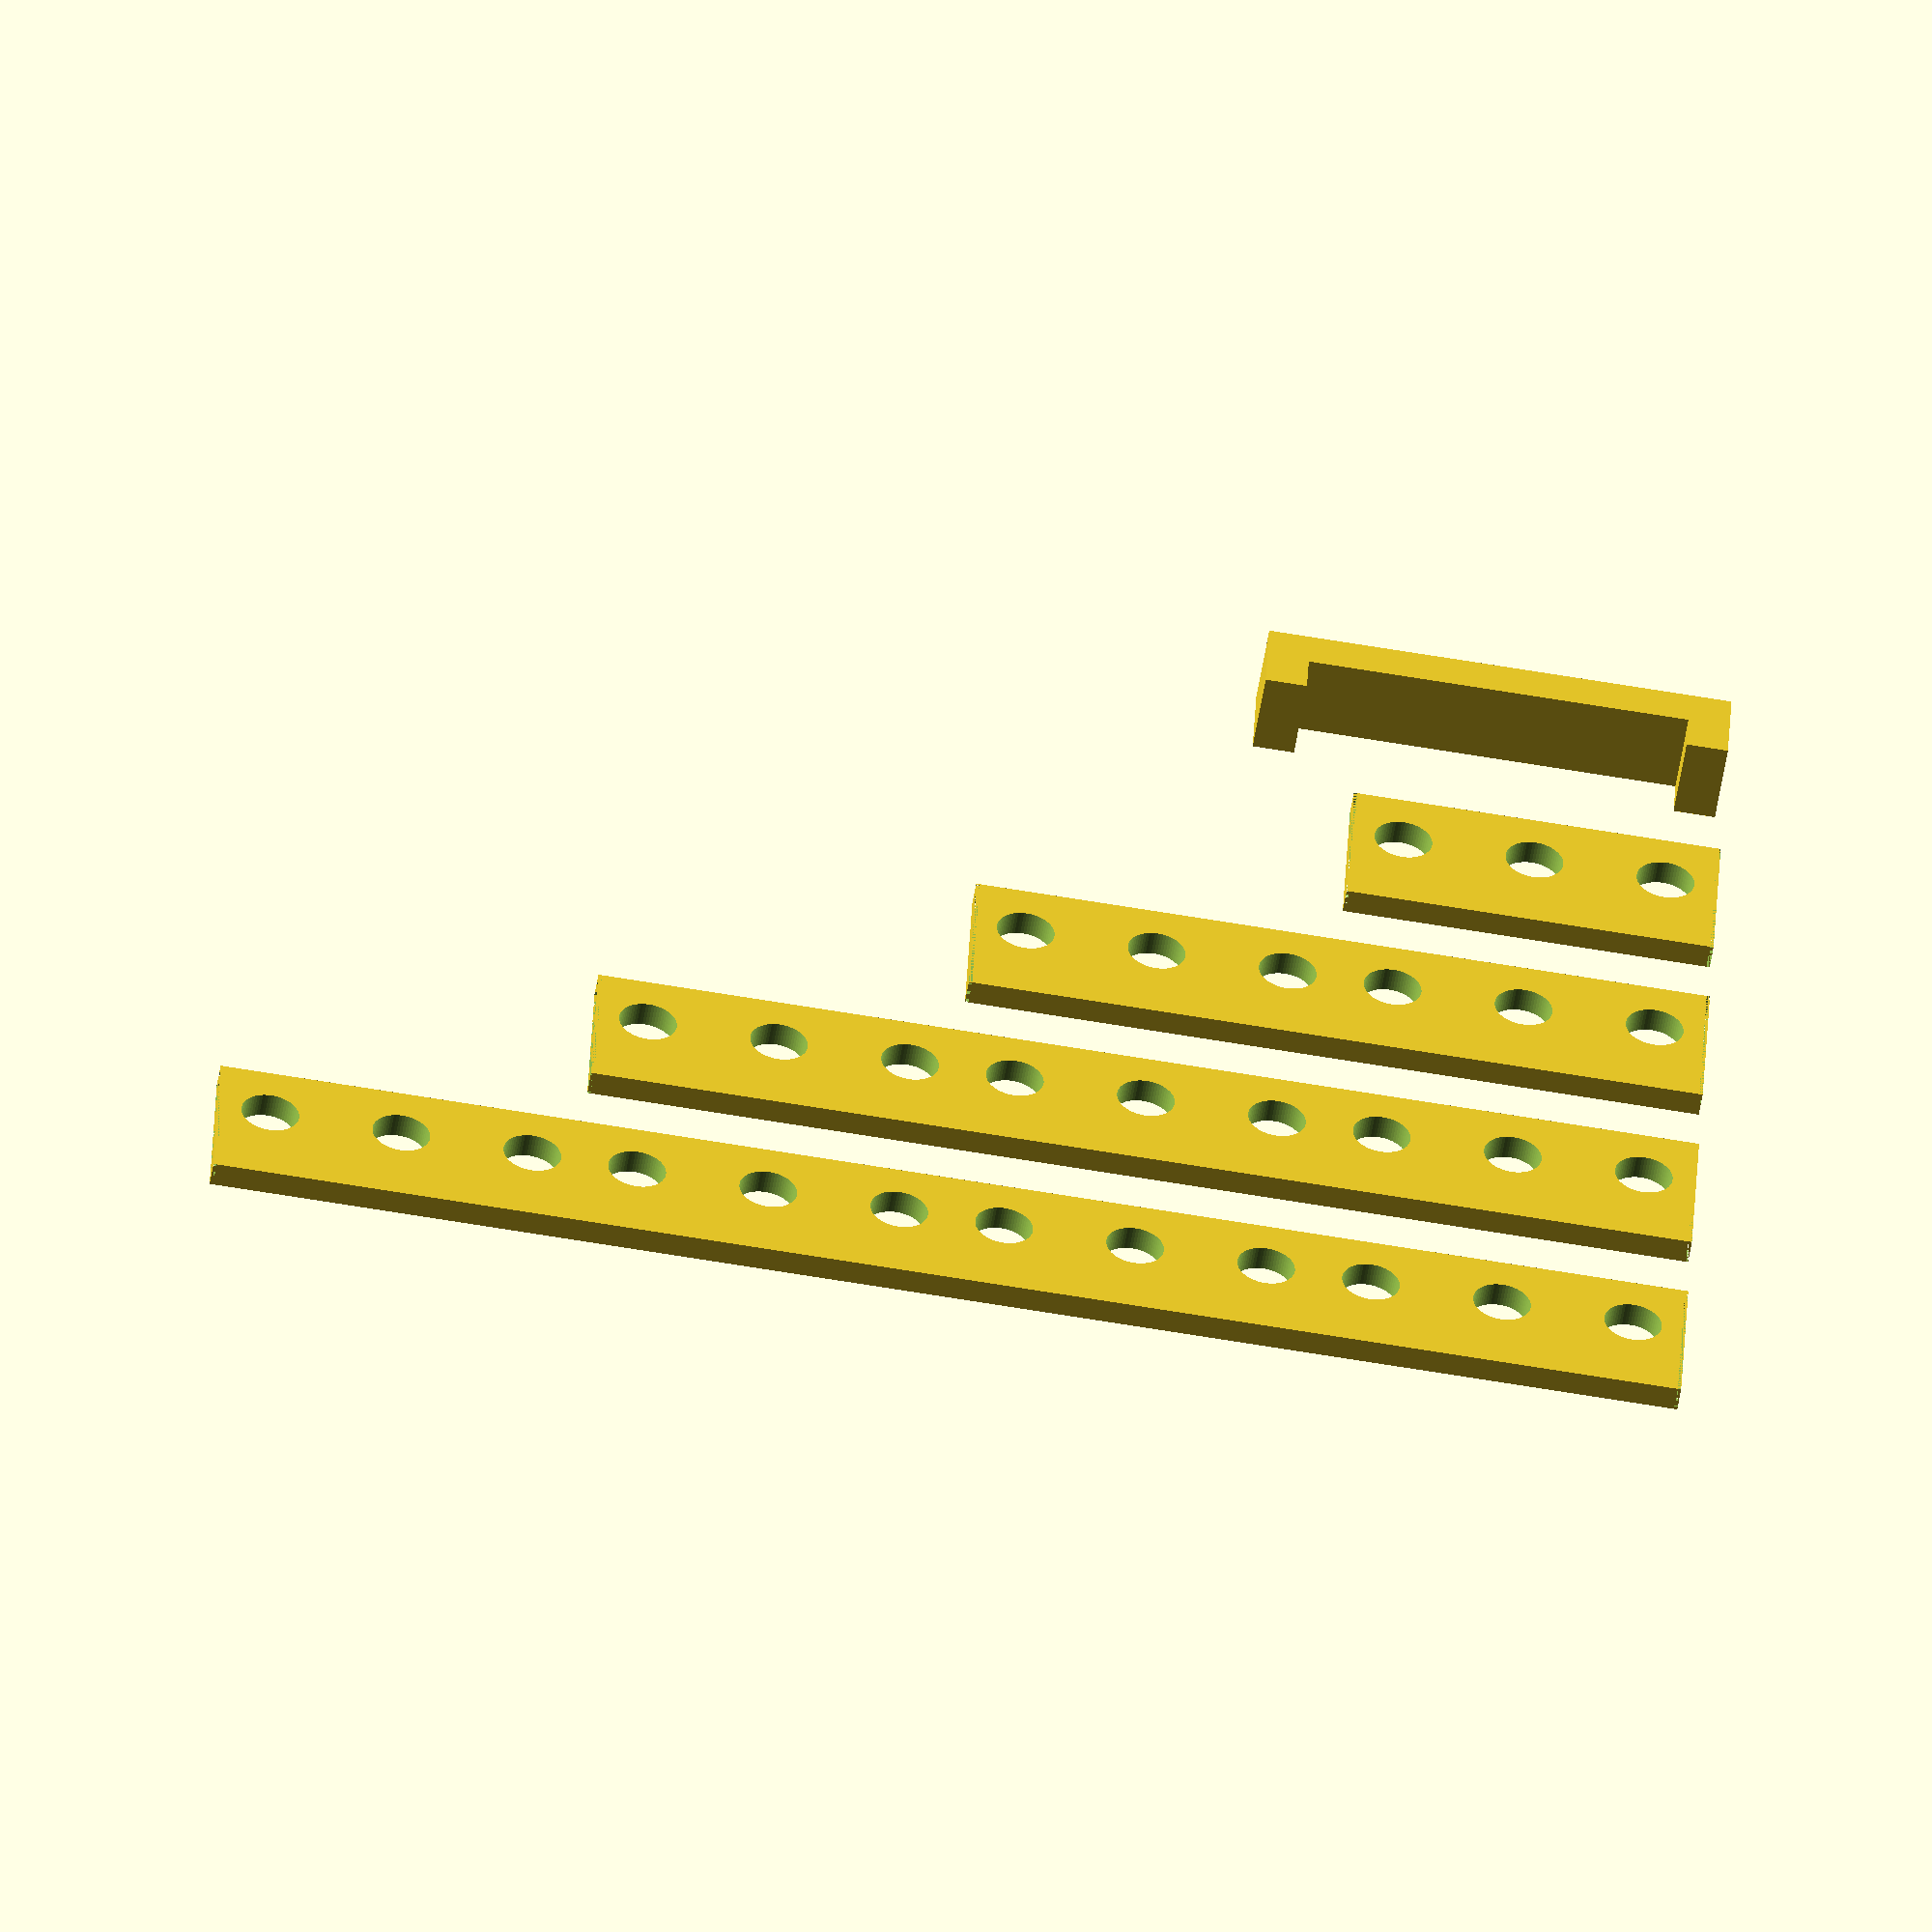
<openscad>
// a bracket to mount a Korg Volca Sample to a 19" rack

// from https://www.korg.com/us/products/dj/volca_sample/specifications.php
volca_height = 115;
volca_width = 193;
volca_depth = 45;  // is this the body only or does it include the knobs?

module side_clamp() {
  /*
    _______
    |   __| B
    |  |
    |  |_C_
    |_____| B
      A
  */

  A = 10;
  B = 5;
  C = 5;
  thickness = 10; // how far this profile is extruded
  clamp_gap = 1;  // fudge factor for the clamp

  profile = [
    [0,0], [A,0], [A,B], [A-C,B],
    [A-C,B+volca_depth+clamp_gap,],
    [A,B+volca_depth+clamp_gap],
    [A,2*B+volca_depth+clamp_gap],
    [0,2*B+volca_depth+clamp_gap]
  ];

  linear_extrude(thickness)
    polygon(profile);
}

module rack_ear(num_U = 1) {
  W = 20; // width of the ear. holes are offset from the left side
  T = 3;  // thickness of the ear. 3mm is pretty strong.
  clr = 0.794; // clearance for overall height of ear

  module mounting_hole(offset) {
    translate([15.875/2,offset,-1])
      cylinder(d=7, h=10, $fn=64, center=true);
  }

  difference() {
    cube([W, num_U*44.45, T]);
    for(i=[0:num_U-1]) {
      translate([0, i*44.45, 0]) {
        mounting_hole(6.35);
        mounting_hole(6.35+15.875);
        mounting_hole(6.35+31.75);
      }
    }
    cube([W, clr/2, T]); // trim bottom for clearance
    translate([0, num_U*44.45-0.794/2, 0])
      cube([W, clr/2, T]);  // trim top for clearance
  }
}


side_clamp();

for(i=[1:4]) {
  translate([i*30, 0, 0])
    rack_ear(i);
}


</openscad>
<views>
elev=53.6 azim=87.5 roll=171.0 proj=o view=solid
</views>
